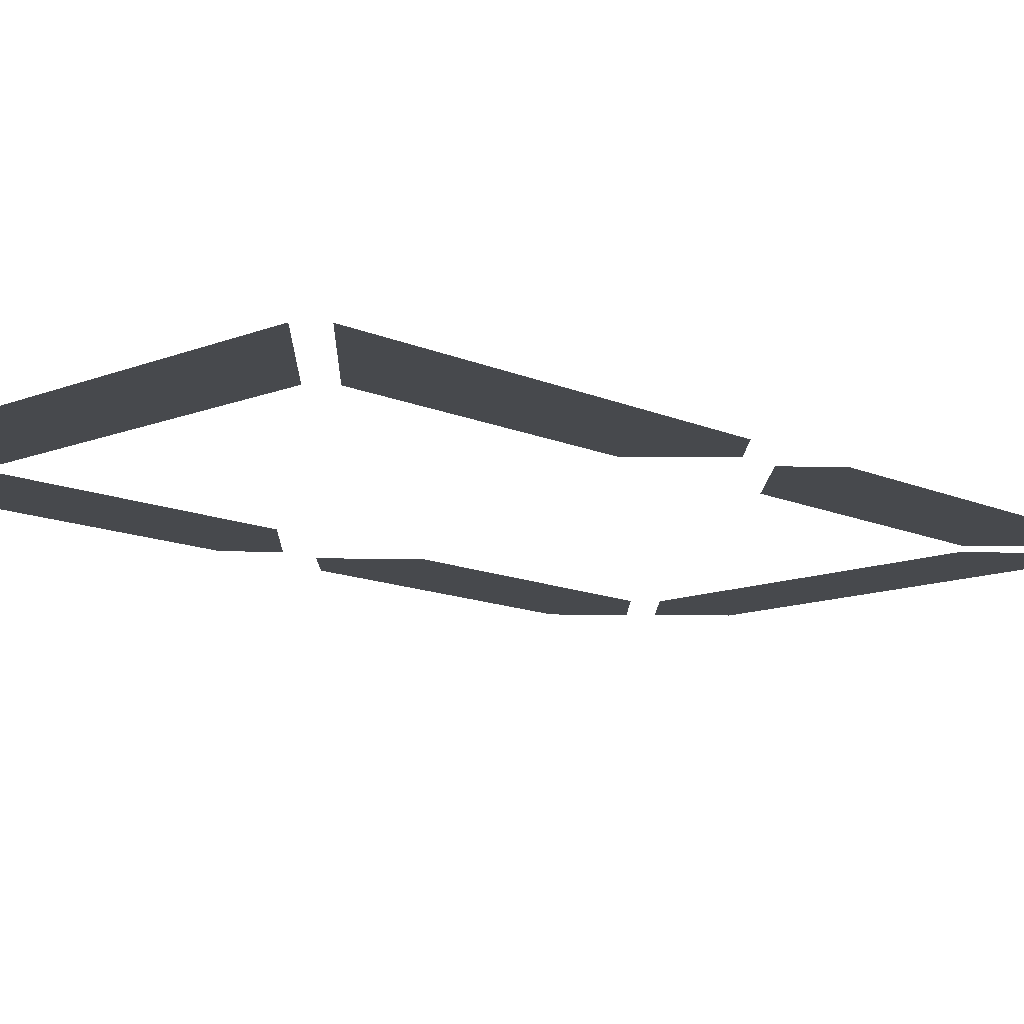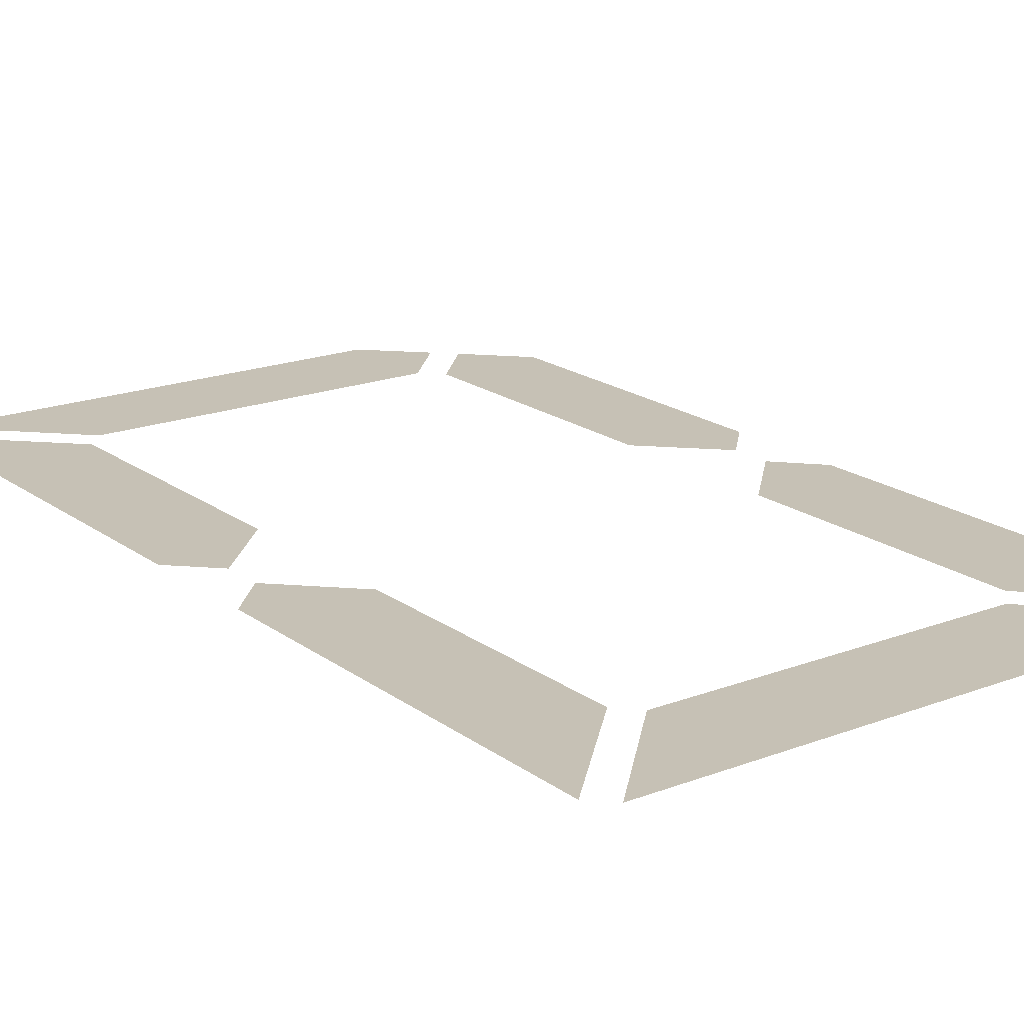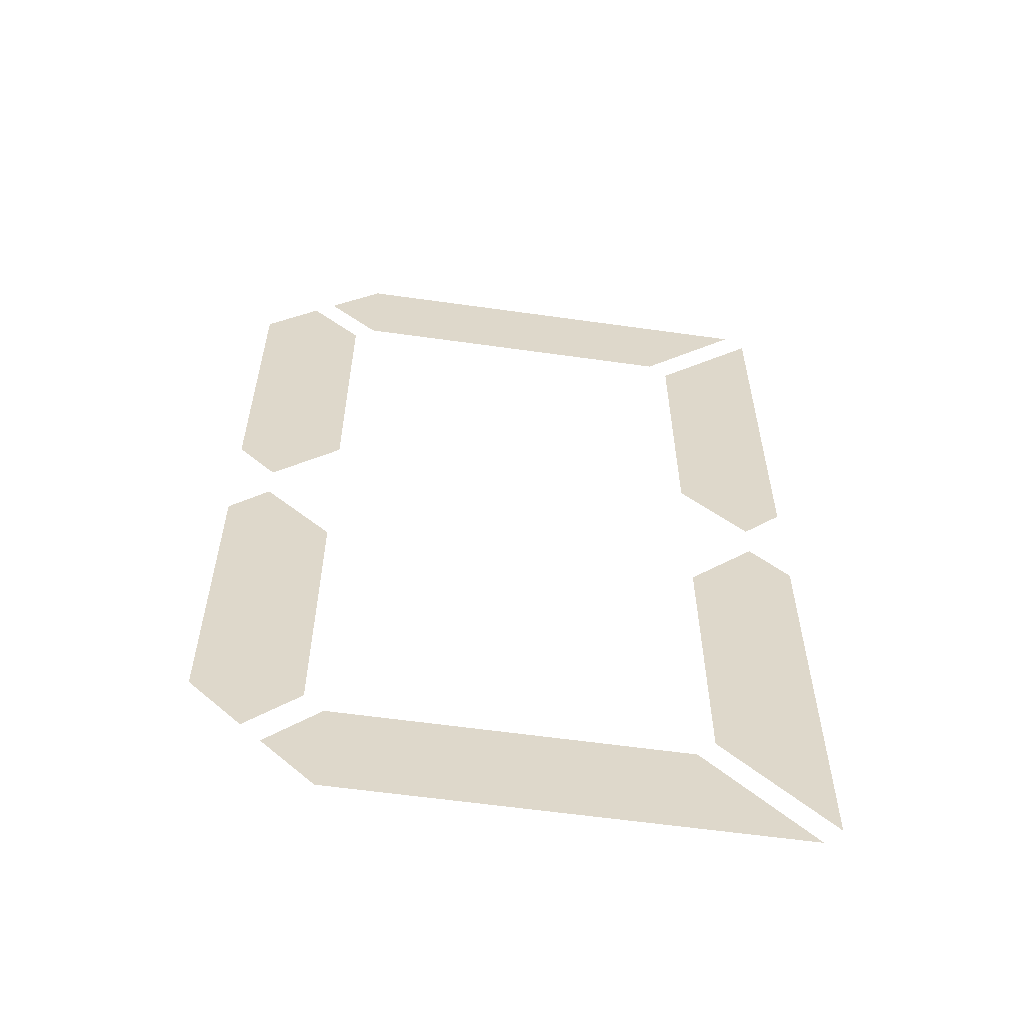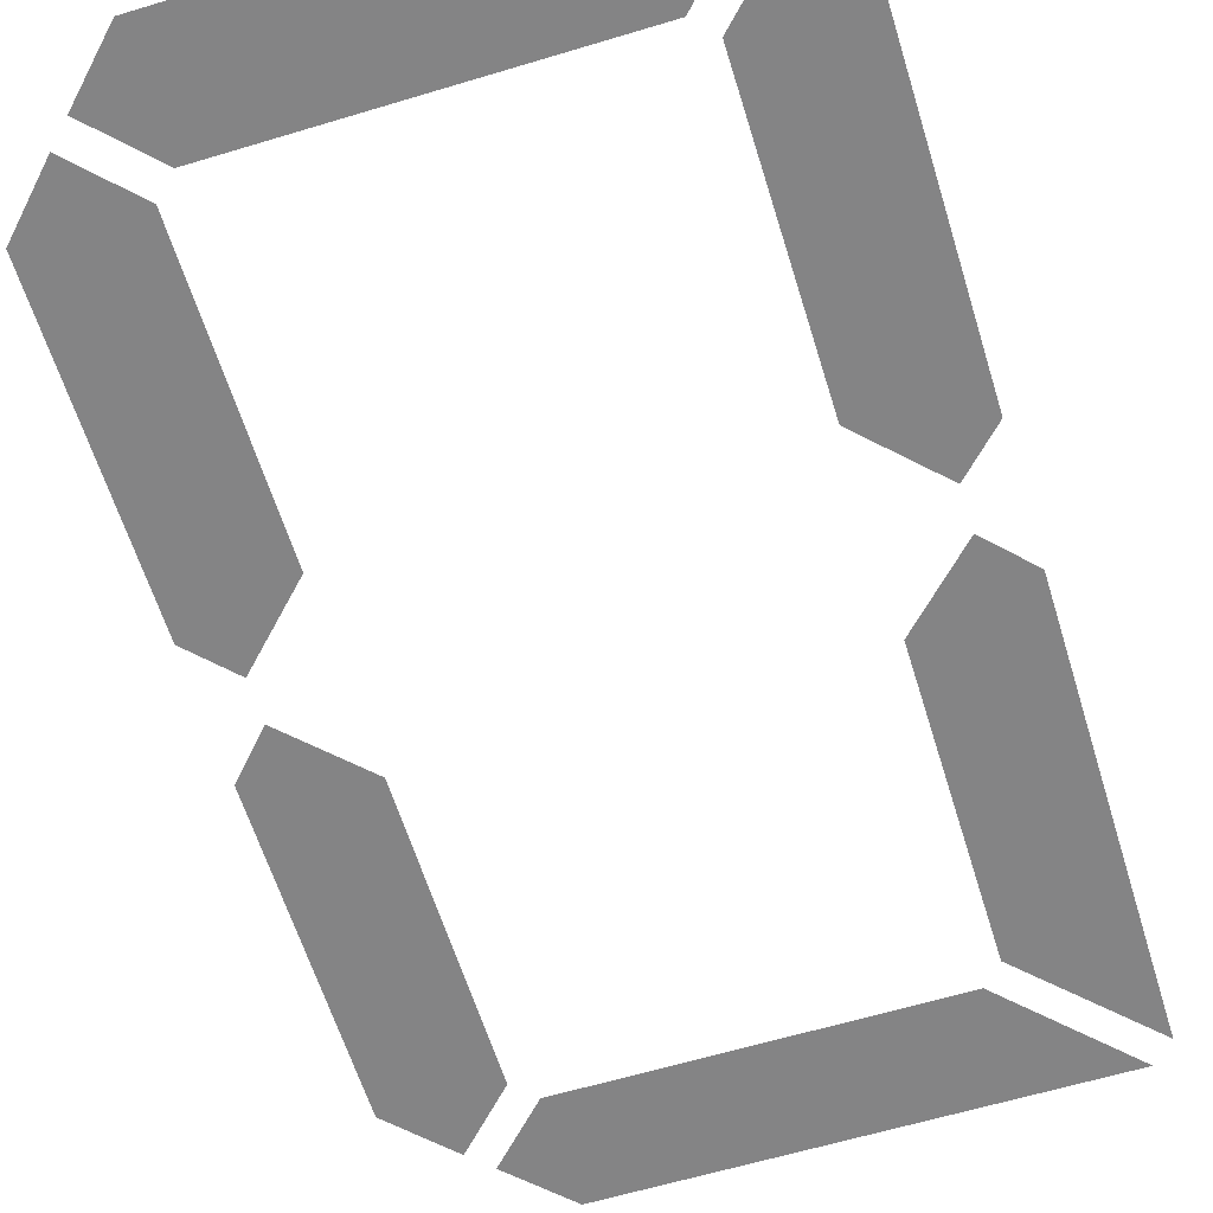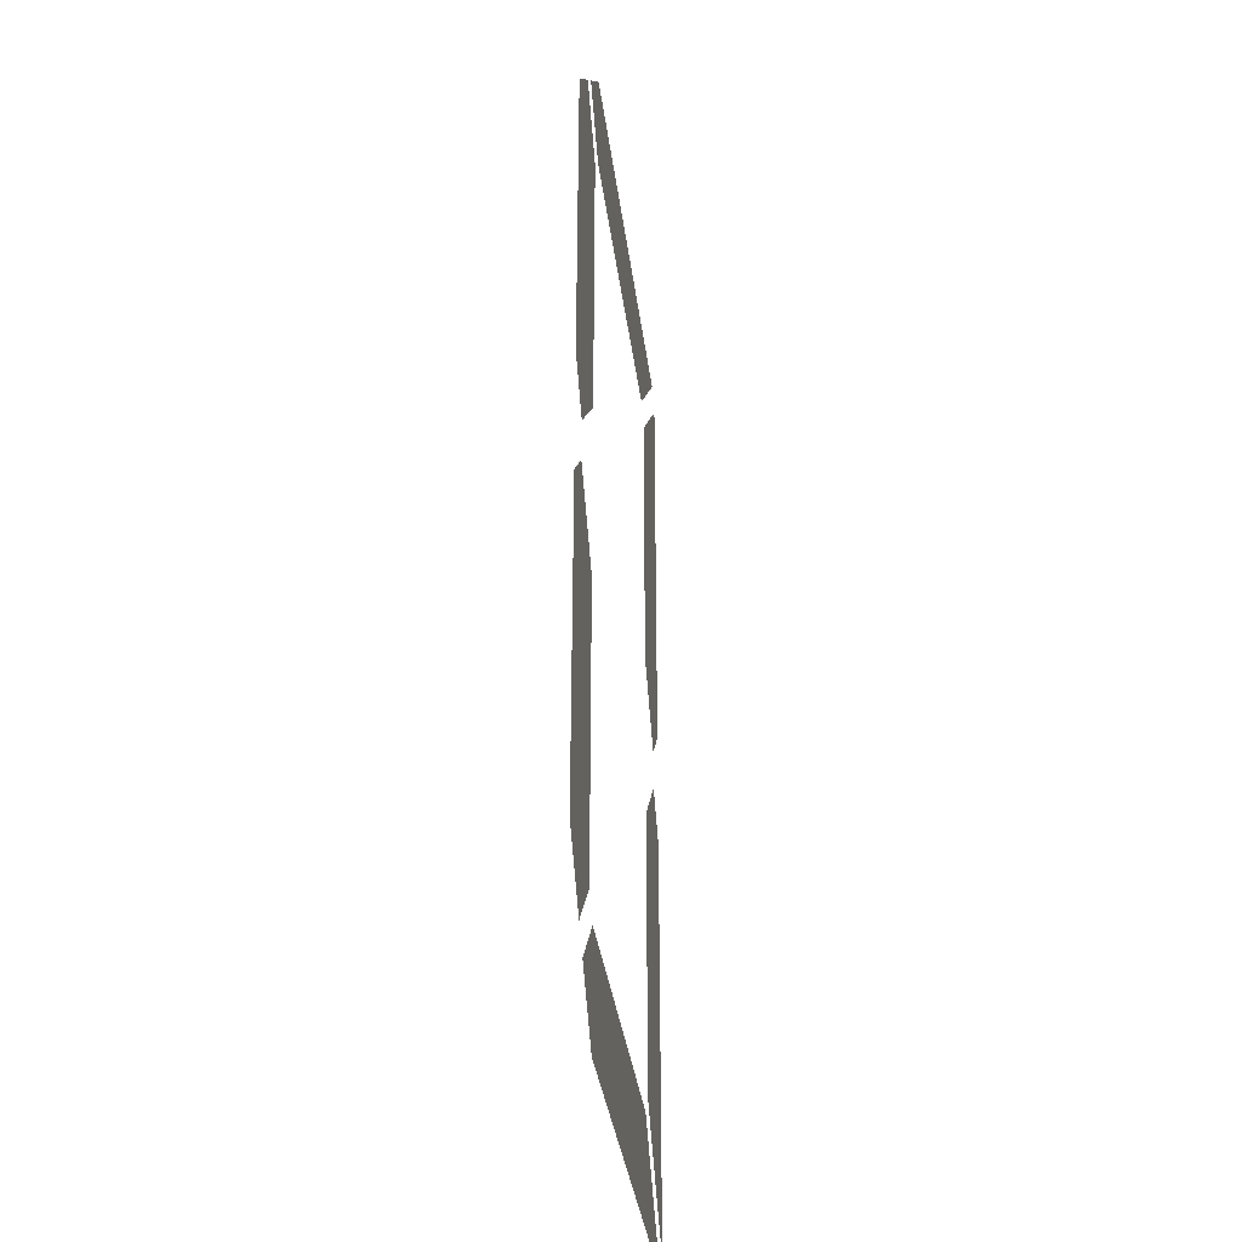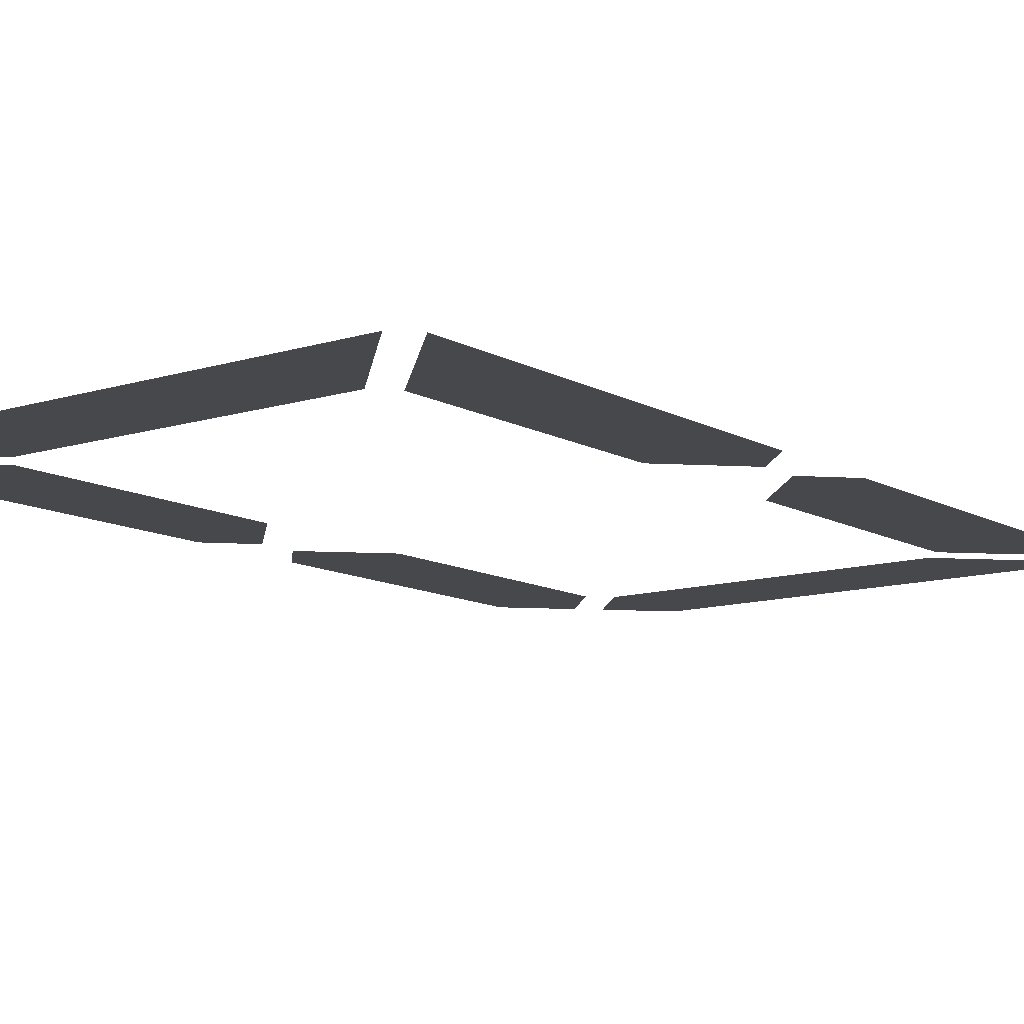
<metadata>
{"format":"obj","ext":"obj","renderer":"f3d","projection":"perspective","resolution":1024,"background":"white","views":[{"elev":-12.4,"azim":-136.6,"up":"+Y"},{"elev":18.8,"azim":-36.2,"up":"+Y"},{"elev":-58.9,"azim":171.7,"up":"+Z"},{"elev":-61.5,"azim":-162.9,"up":"+Y"},{"elev":-34.4,"azim":97.0,"up":"+Z"},{"elev":-11.5,"azim":-142.7,"up":"+Y"}]}
</metadata>
<code>
o Text
v 0.4407 0 -0.5446
v 0.4158 0 -0.5189
v 0.3726 0 -0.5621
v 0.3726 0 -0.7461
v 0.4066 0 -0.781
v 0.4407 0 -0.7461
v 0.3937 0 -0.7939
v 0.3597 0 -0.759
v 0.1362 0 -0.759
v 0.06808 0 -0.828
v 0.3597 0 -0.828
v 0.1242 0 -0.5621
v 0.08096 0 -0.5189
v 0.0552 0 -0.5446
v 0.0552 0 -0.8151
v 0.1242 0 -0.7461
v 0.4407 0 -0.2659
v 0.4066 0 -0.2309
v 0.3726 0 -0.2659
v 0.3726 0 -0.4499
v 0.4158 0 -0.4931
v 0.4407 0 -0.4664
v 0.3937 0 -0.218
v 0.3597 0 -0.184
v 0.06808 0 -0.184
v 0.1362 0 -0.253
v 0.3597 0 -0.253
v 0.1242 0 -0.2659
v 0.0552 0 -0.1969
v 0.0552 0 -0.4664
v 0.08096 0 -0.4931
v 0.1242 0 -0.4499
f 30 32 31
f 20 22 21
f 29 32 30
f 20 17 22
f 29 28 32
f 19 17 20
f 18 17 19
f 25 27 26
f 25 23 27
f 25 24 23
f 9 11 10
f 9 7 11
f 14 16 15
f 9 8 7
f 4 6 5
f 14 12 16
f 3 6 4
f 3 1 6
f 14 13 12
f 2 1 3

</code>
